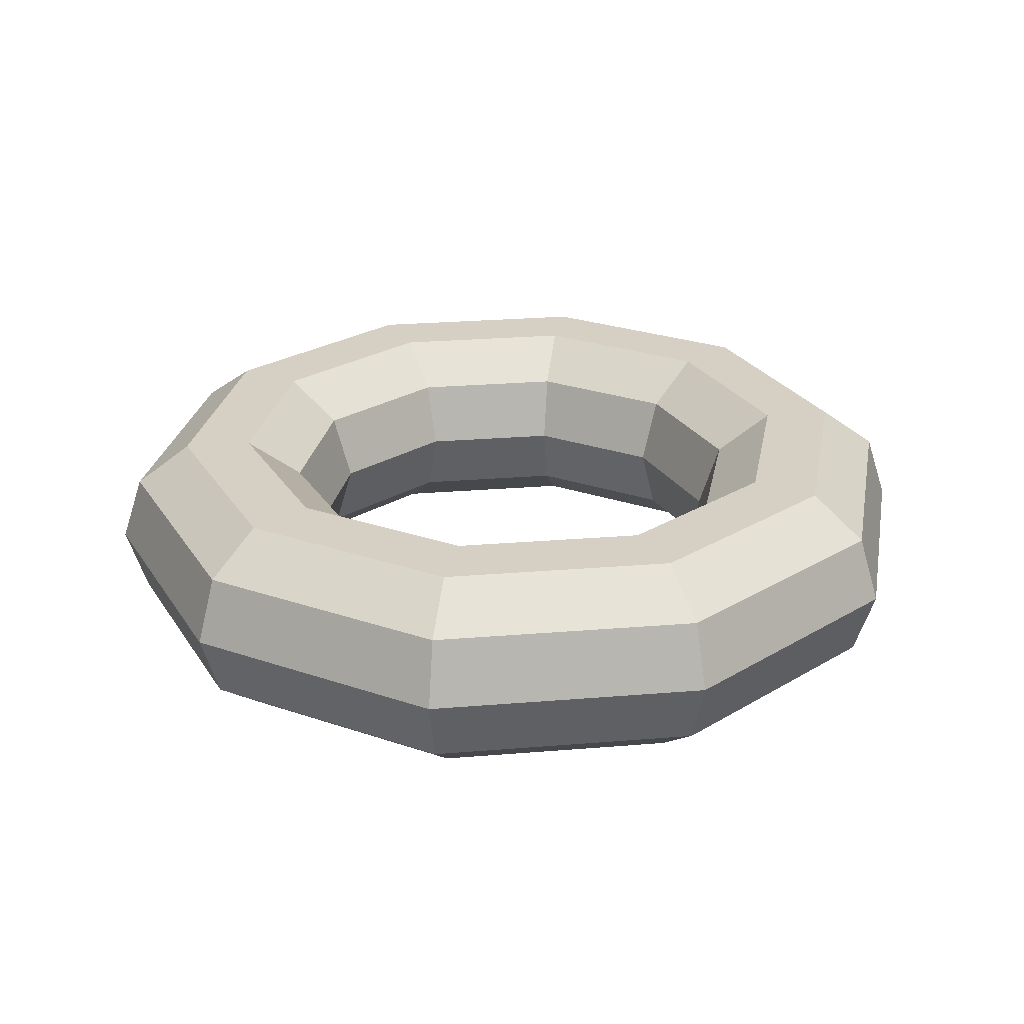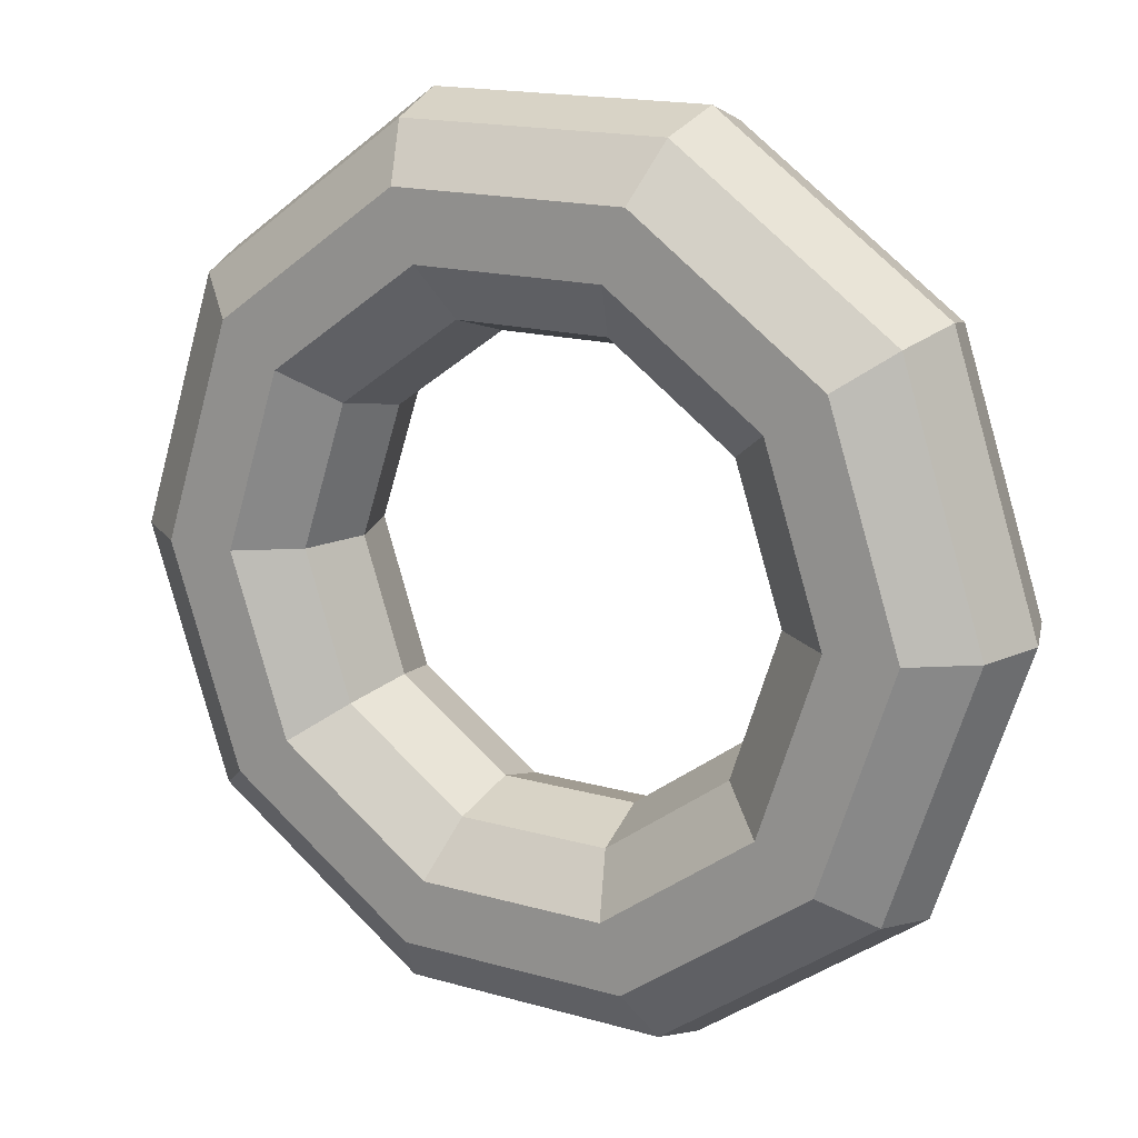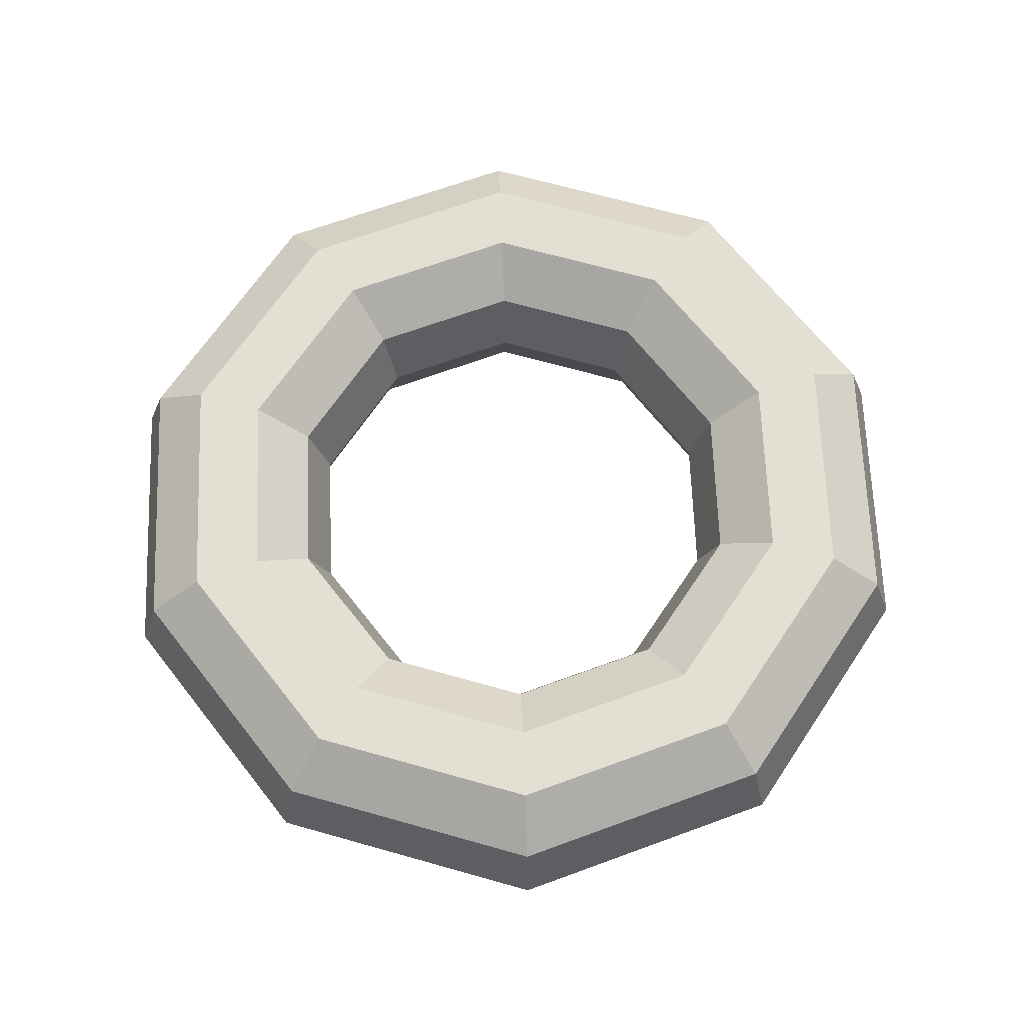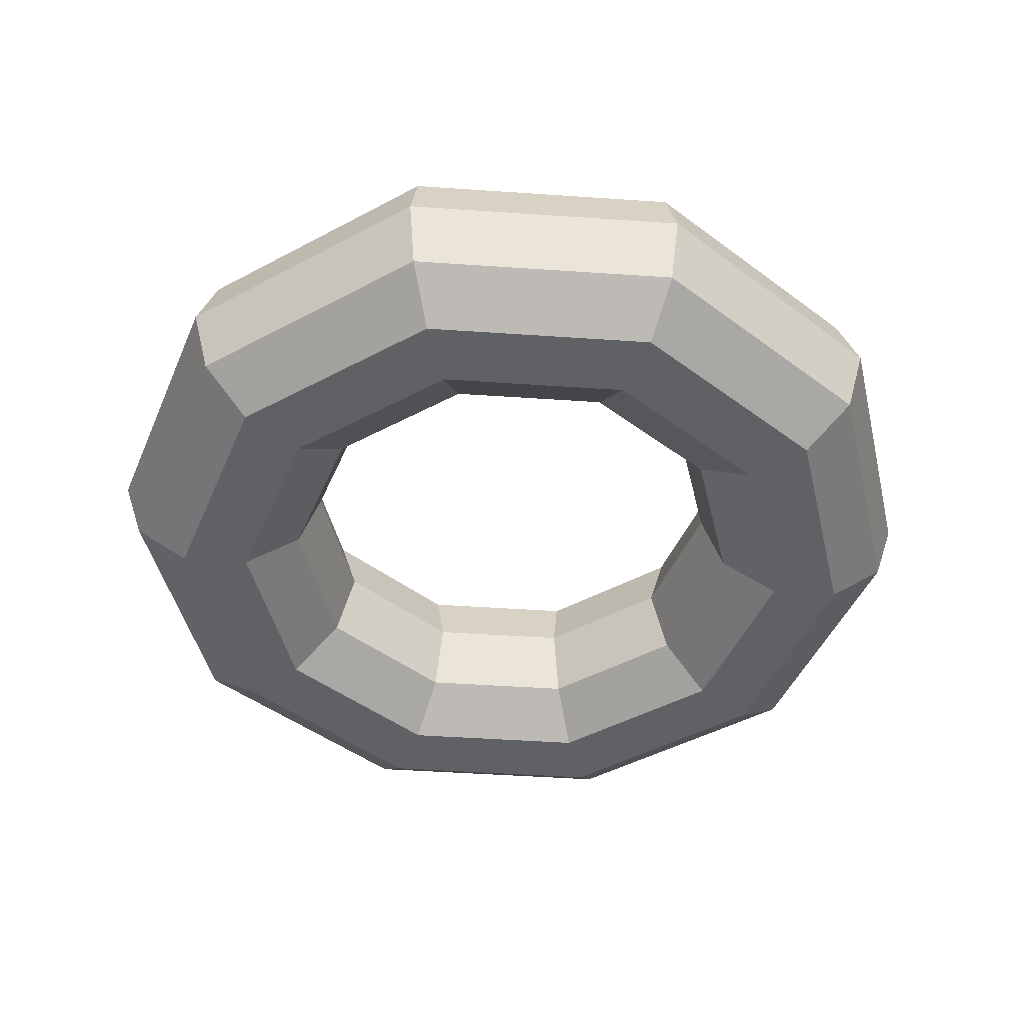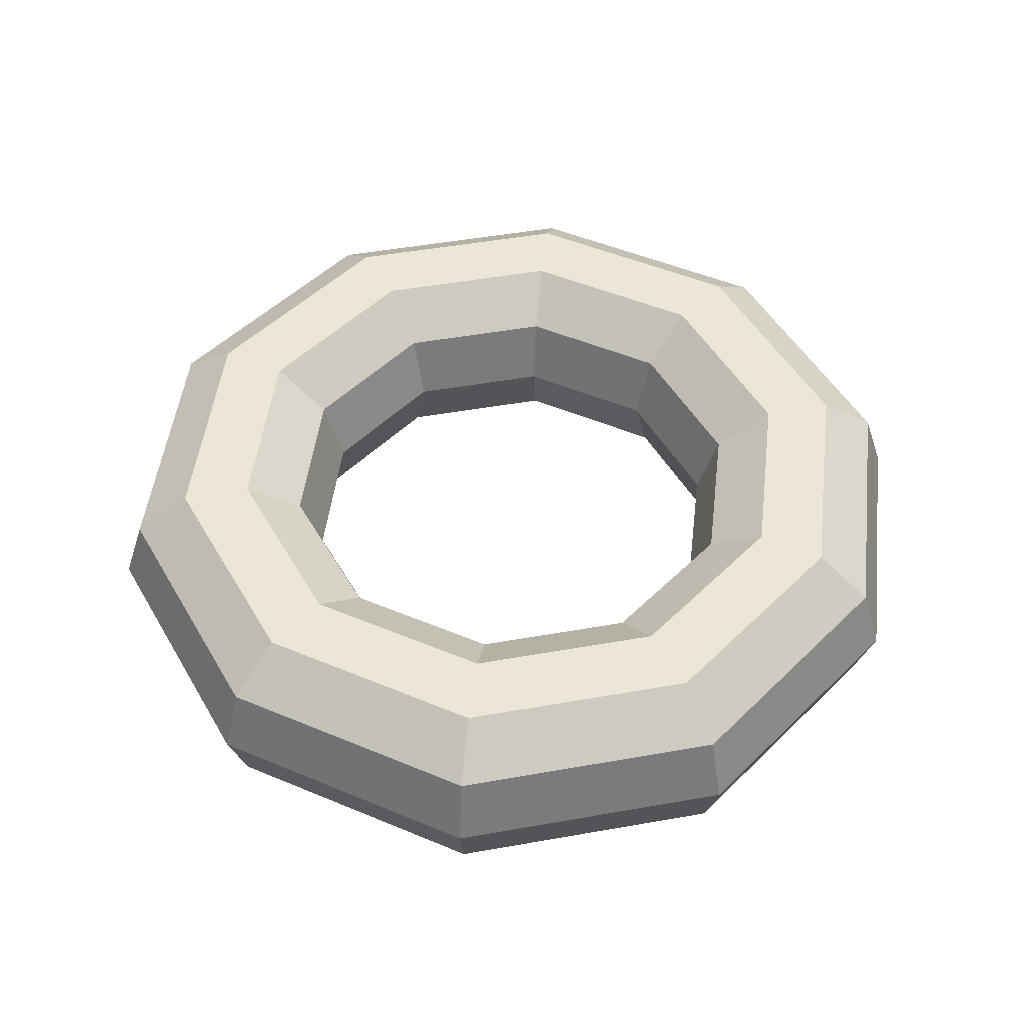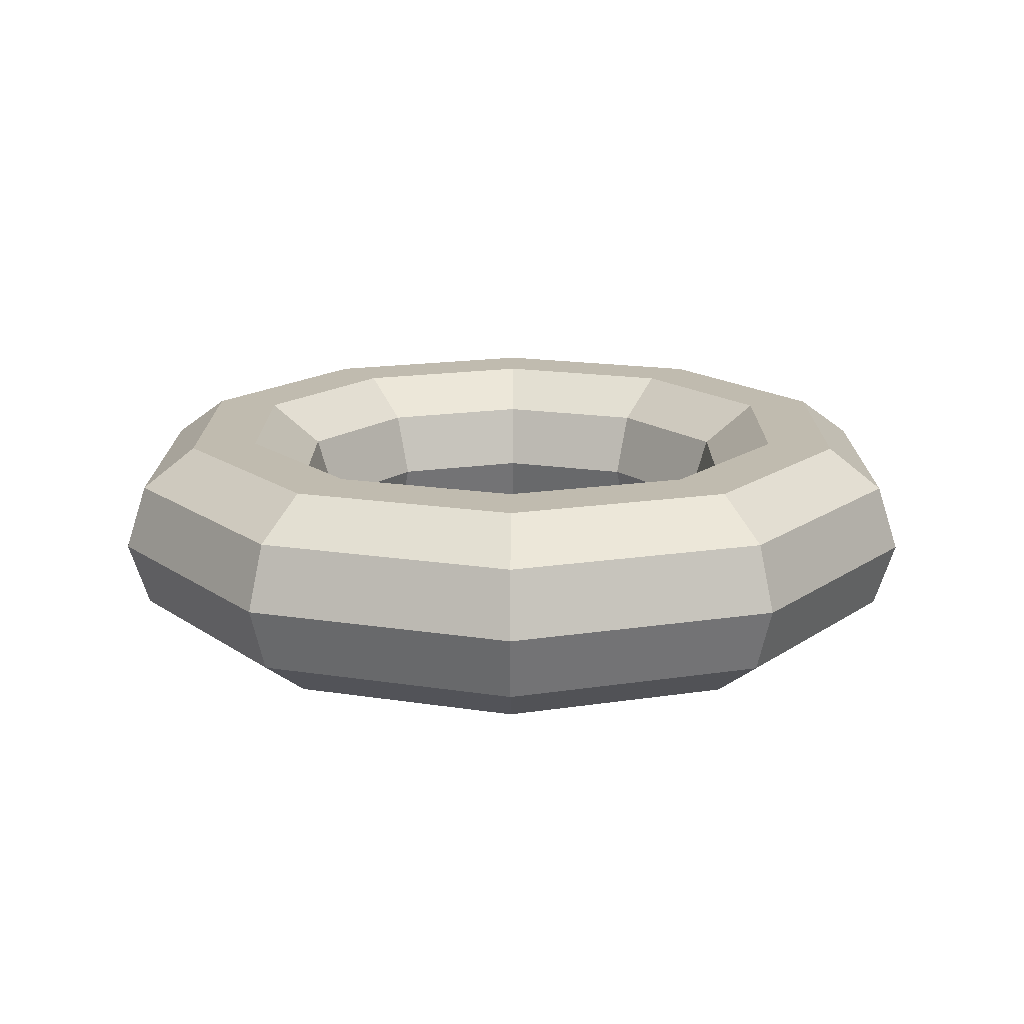
<metadata>
{"format":"obj","ext":"obj","renderer":"f3d","projection":"perspective","resolution":1024,"background":"white","views":[{"elev":26.1,"azim":-151.5,"up":"+Z"},{"elev":16.7,"azim":30.1,"up":"+Y"},{"elev":67.1,"azim":-20.2,"up":"+Z"},{"elev":-46.2,"azim":-4.5,"up":"+Z"},{"elev":49.4,"azim":168.9,"up":"+Z"},{"elev":16.2,"azim":54.2,"up":"+Z"}]}
</metadata>
<code>
o torus10
v 4 0 0
v 3.236 2.351 0
v 1.236 3.804 0
v -1.236 3.804 0
v -3.236 2.351 0
v -4 0 0
v -3.236 -2.351 -0
v -1.236 -3.804 -0
v 1.236 -3.804 -0
v 3.236 -2.351 -0
v 3.809 -0 0.5878
v 3.082 2.239 0.5878
v 1.177 3.623 0.5878
v -1.177 3.623 0.5878
v -3.082 2.239 0.5878
v -3.809 -0 0.5878
v -3.082 -2.239 0.5878
v -1.177 -3.623 0.5878
v 1.177 -3.623 0.5878
v 3.082 -2.239 0.5878
v 3.309 -0 0.9511
v 2.677 1.945 0.9511
v 1.023 3.147 0.9511
v -1.023 3.147 0.9511
v -2.677 1.945 0.9511
v -3.309 -0 0.9511
v -2.677 -1.945 0.9511
v -1.023 -3.147 0.9511
v 1.023 -3.147 0.9511
v 2.677 -1.945 0.9511
v 2.691 -0 0.9511
v 2.177 1.582 0.9511
v 0.8316 2.559 0.9511
v -0.8316 2.559 0.9511
v -2.177 1.582 0.9511
v -2.691 -0 0.9511
v -2.177 -1.582 0.9511
v -0.8316 -2.559 0.9511
v 0.8316 -2.559 0.9511
v 2.177 -1.582 0.9511
v 2.191 -0 0.5878
v 1.773 1.288 0.5878
v 0.6771 2.084 0.5878
v -0.6771 2.084 0.5878
v -1.773 1.288 0.5878
v -2.191 -0 0.5878
v -1.773 -1.288 0.5878
v -0.6771 -2.084 0.5878
v 0.6771 -2.084 0.5878
v 1.773 -1.288 0.5878
v 2 -0 0
v 1.618 1.176 0
v 0.618 1.902 0
v -0.618 1.902 0
v -1.618 1.176 0
v -2 0 0
v -1.618 -1.176 -0
v -0.618 -1.902 -0
v 0.618 -1.902 -0
v 1.618 -1.176 -0
v 2.191 0 -0.5878
v 1.773 1.288 -0.5878
v 0.6771 2.084 -0.5878
v -0.6771 2.084 -0.5878
v -1.773 1.288 -0.5878
v -2.191 0 -0.5878
v -1.773 -1.288 -0.5878
v -0.6771 -2.084 -0.5878
v 0.6771 -2.084 -0.5878
v 1.773 -1.288 -0.5878
v 2.691 0 -0.9511
v 2.177 1.582 -0.9511
v 0.8316 2.559 -0.9511
v -0.8316 2.559 -0.9511
v -2.177 1.582 -0.9511
v -2.691 0 -0.9511
v -2.177 -1.582 -0.9511
v -0.8316 -2.559 -0.9511
v 0.8316 -2.559 -0.9511
v 2.177 -1.582 -0.9511
v 3.309 0 -0.9511
v 2.677 1.945 -0.9511
v 1.023 3.147 -0.9511
v -1.023 3.147 -0.9511
v -2.677 1.945 -0.9511
v -3.309 0 -0.9511
v -2.677 -1.945 -0.9511
v -1.023 -3.147 -0.9511
v 1.023 -3.147 -0.9511
v 2.677 -1.945 -0.9511
v 3.809 0 -0.5878
v 3.082 2.239 -0.5878
v 1.177 3.623 -0.5878
v -1.177 3.623 -0.5878
v -3.082 2.239 -0.5878
v -3.809 0 -0.5878
v -3.082 -2.239 -0.5878
v -1.177 -3.623 -0.5878
v 1.177 -3.623 -0.5878
v 3.082 -2.239 -0.5878
f 1 2 11
f 11 2 12
f 2 3 12
f 12 3 13
f 3 4 13
f 13 4 14
f 4 5 14
f 14 5 15
f 5 6 15
f 15 6 16
f 6 7 16
f 16 7 17
f 7 8 17
f 17 8 18
f 8 9 18
f 18 9 19
f 9 10 19
f 19 10 20
f 10 1 20
f 20 1 11
f 11 12 21
f 21 12 22
f 12 13 22
f 22 13 23
f 13 14 23
f 23 14 24
f 14 15 24
f 24 15 25
f 15 16 25
f 25 16 26
f 16 17 26
f 26 17 27
f 17 18 27
f 27 18 28
f 18 19 28
f 28 19 29
f 19 20 29
f 29 20 30
f 20 11 30
f 30 11 21
f 21 22 31
f 31 22 32
f 22 23 32
f 32 23 33
f 23 24 33
f 33 24 34
f 24 25 34
f 34 25 35
f 25 26 35
f 35 26 36
f 26 27 36
f 36 27 37
f 27 28 37
f 37 28 38
f 28 29 38
f 38 29 39
f 29 30 39
f 39 30 40
f 30 21 40
f 40 21 31
f 31 32 41
f 41 32 42
f 32 33 42
f 42 33 43
f 33 34 43
f 43 34 44
f 34 35 44
f 44 35 45
f 35 36 45
f 45 36 46
f 36 37 46
f 46 37 47
f 37 38 47
f 47 38 48
f 38 39 48
f 48 39 49
f 39 40 49
f 49 40 50
f 40 31 50
f 50 31 41
f 41 42 51
f 51 42 52
f 42 43 52
f 52 43 53
f 43 44 53
f 53 44 54
f 44 45 54
f 54 45 55
f 45 46 55
f 55 46 56
f 46 47 56
f 56 47 57
f 47 48 57
f 57 48 58
f 48 49 58
f 58 49 59
f 49 50 59
f 59 50 60
f 50 41 60
f 60 41 51
f 51 52 61
f 61 52 62
f 52 53 62
f 62 53 63
f 53 54 63
f 63 54 64
f 54 55 64
f 64 55 65
f 55 56 65
f 65 56 66
f 56 57 66
f 66 57 67
f 57 58 67
f 67 58 68
f 58 59 68
f 68 59 69
f 59 60 69
f 69 60 70
f 60 51 70
f 70 51 61
f 61 62 71
f 71 62 72
f 62 63 72
f 72 63 73
f 63 64 73
f 73 64 74
f 64 65 74
f 74 65 75
f 65 66 75
f 75 66 76
f 66 67 76
f 76 67 77
f 67 68 77
f 77 68 78
f 68 69 78
f 78 69 79
f 69 70 79
f 79 70 80
f 70 61 80
f 80 61 71
f 71 72 81
f 81 72 82
f 72 73 82
f 82 73 83
f 73 74 83
f 83 74 84
f 74 75 84
f 84 75 85
f 75 76 85
f 85 76 86
f 76 77 86
f 86 77 87
f 77 78 87
f 87 78 88
f 78 79 88
f 88 79 89
f 79 80 89
f 89 80 90
f 80 71 90
f 90 71 81
f 81 82 91
f 91 82 92
f 82 83 92
f 92 83 93
f 83 84 93
f 93 84 94
f 84 85 94
f 94 85 95
f 85 86 95
f 95 86 96
f 86 87 96
f 96 87 97
f 87 88 97
f 97 88 98
f 88 89 98
f 98 89 99
f 89 90 99
f 99 90 100
f 90 81 100
f 100 81 91
f 91 92 1
f 1 92 2
f 92 93 2
f 2 93 3
f 93 94 3
f 3 94 4
f 94 95 4
f 4 95 5
f 95 96 5
f 5 96 6
f 96 97 6
f 6 97 7
f 97 98 7
f 7 98 8
f 98 99 8
f 8 99 9
f 99 100 9
f 9 100 10
f 100 91 10
f 10 91 1

</code>
